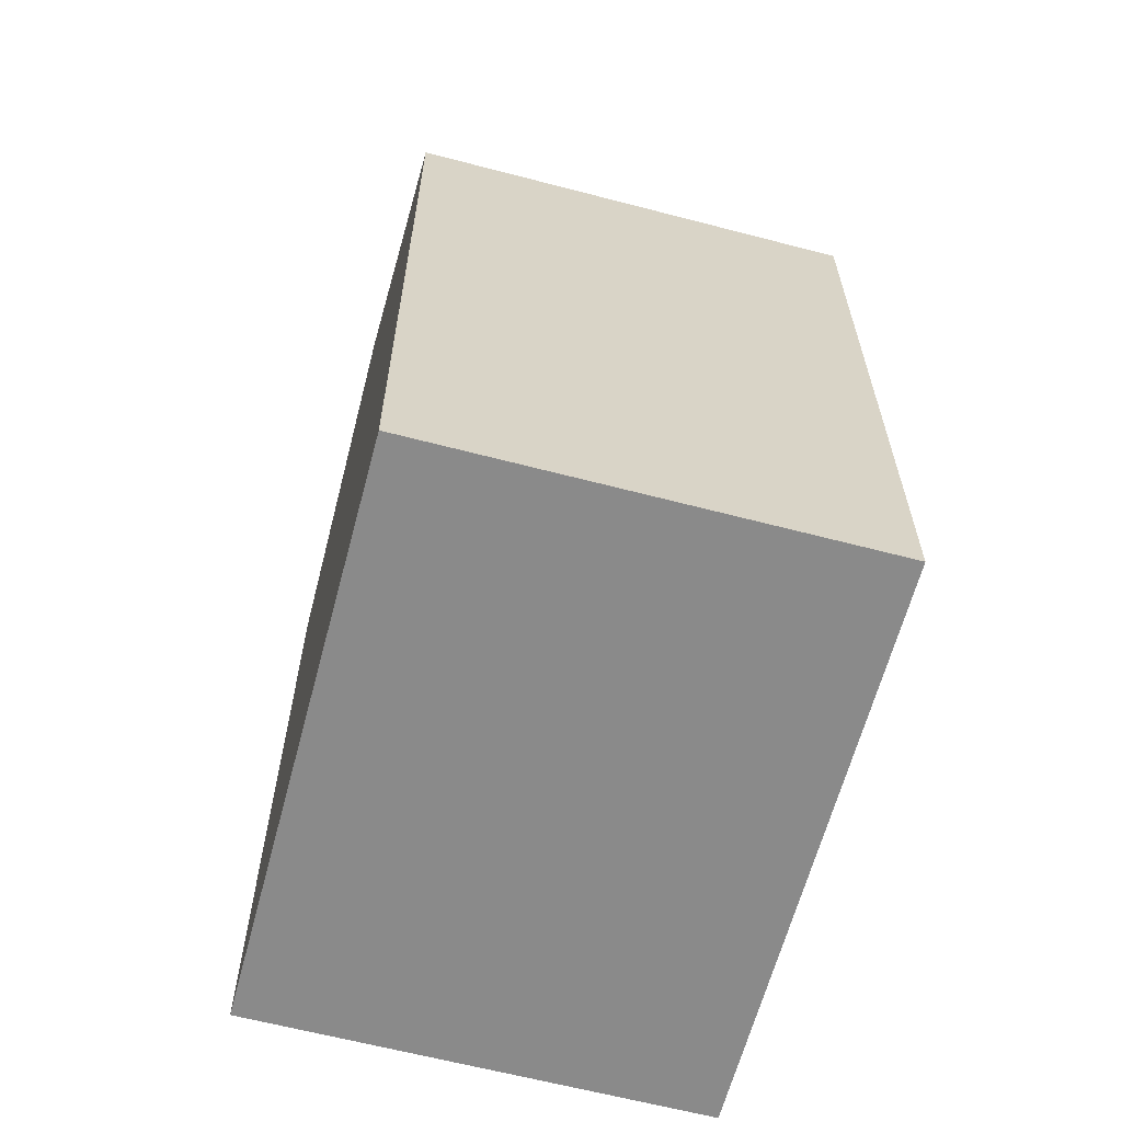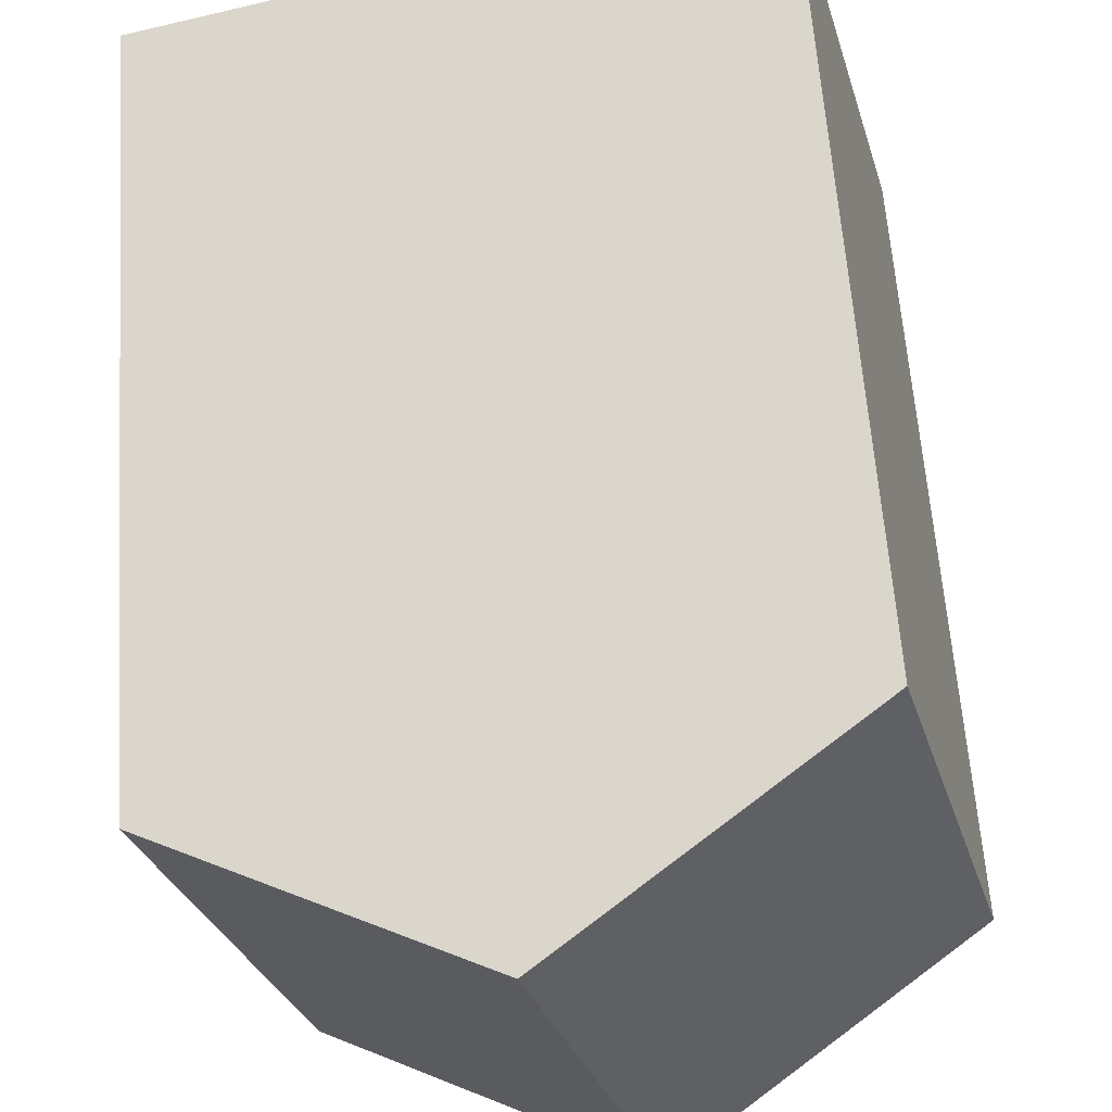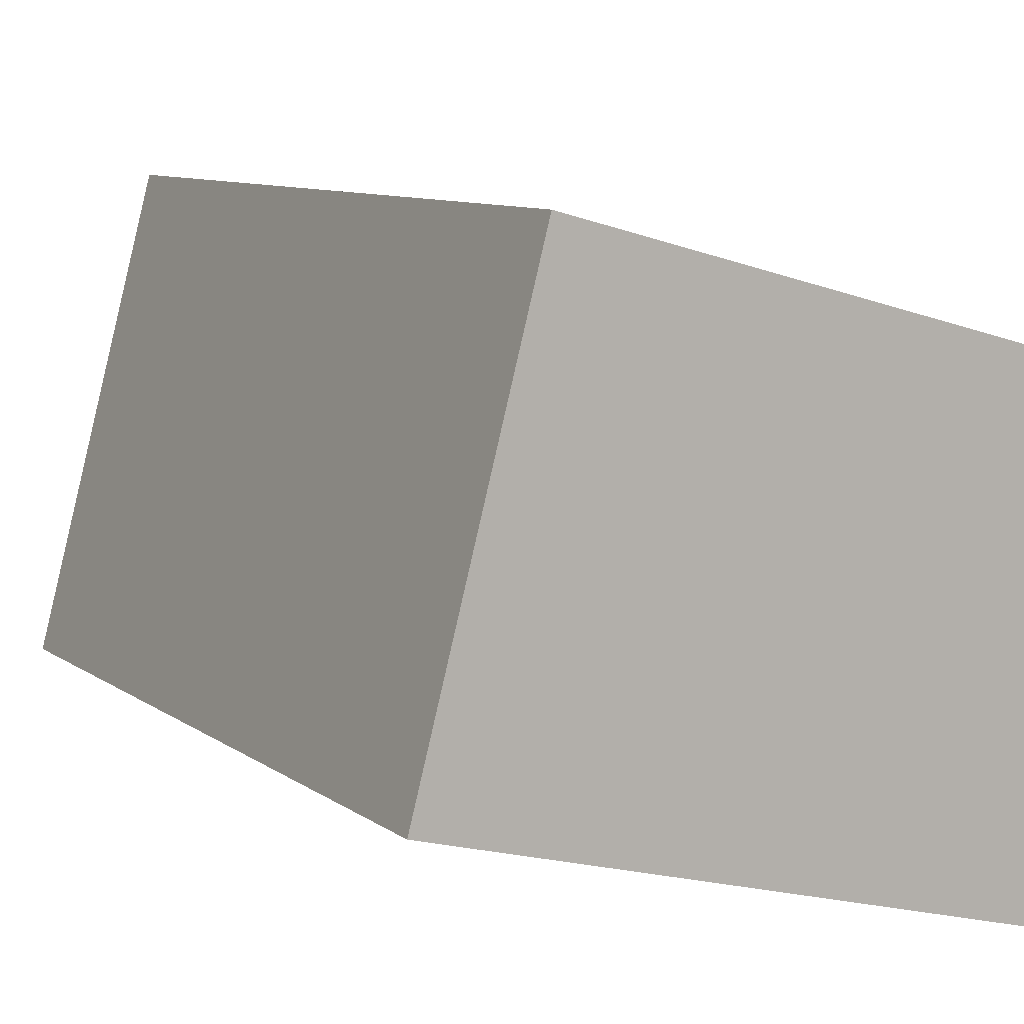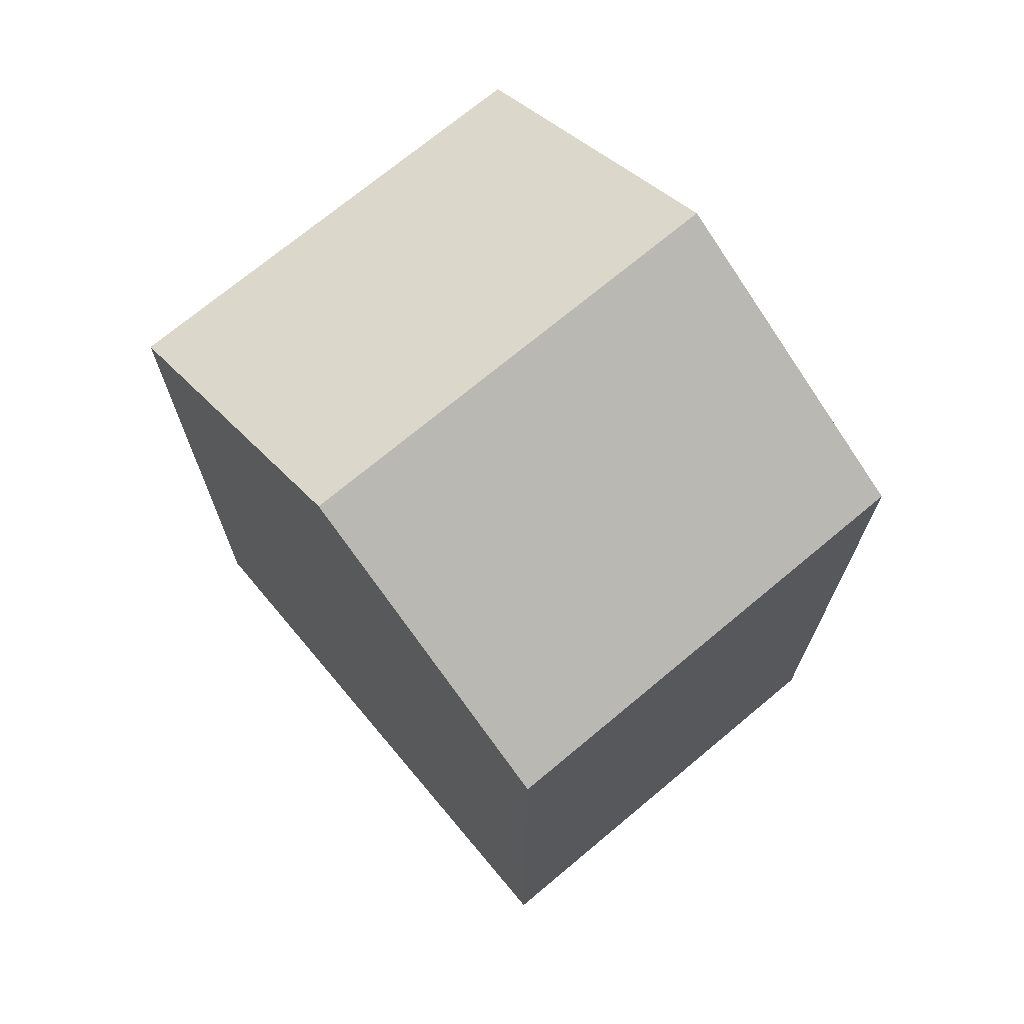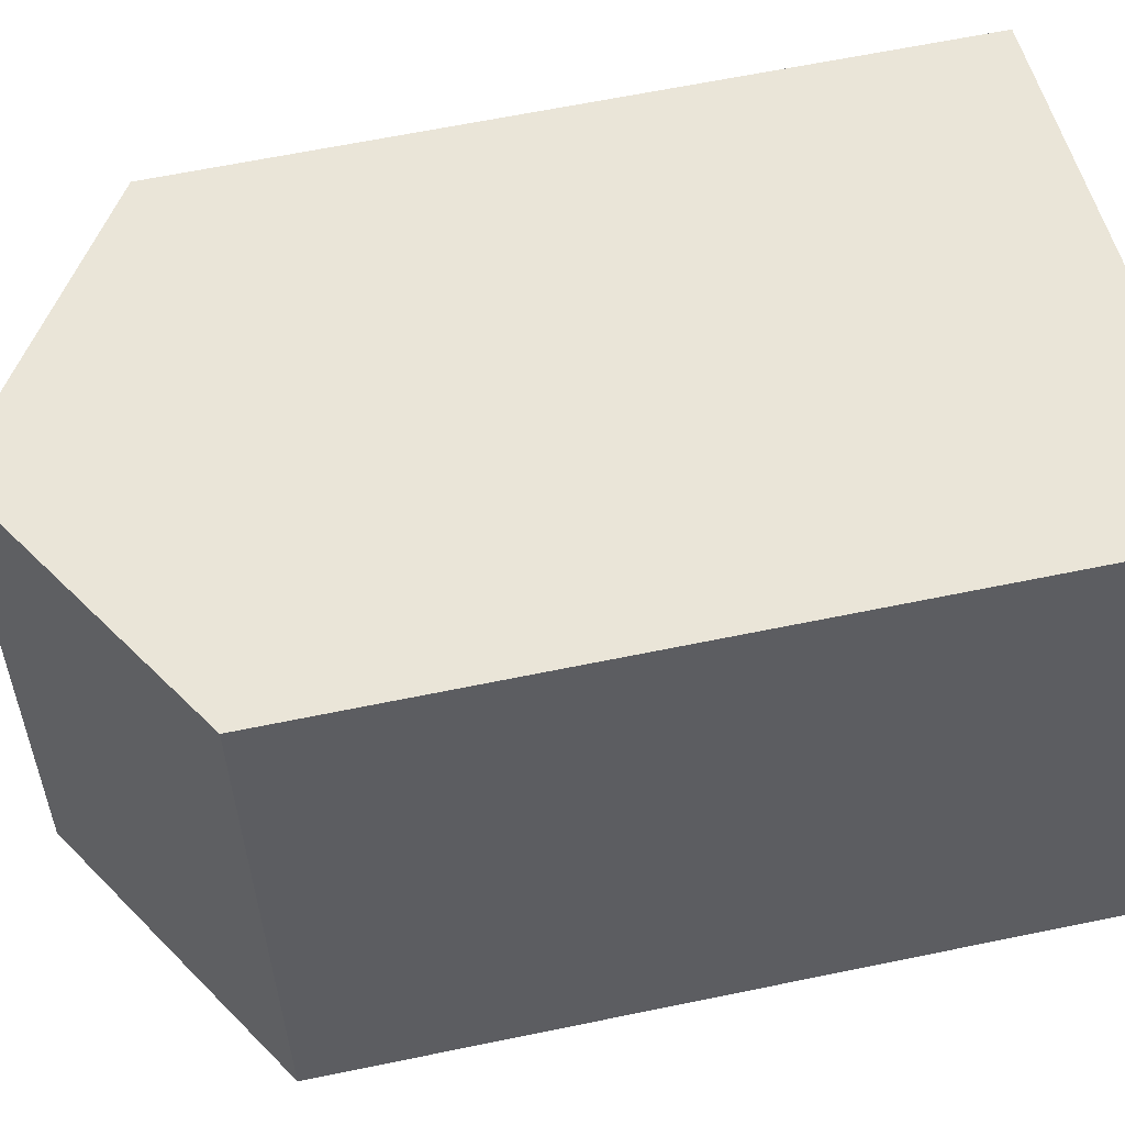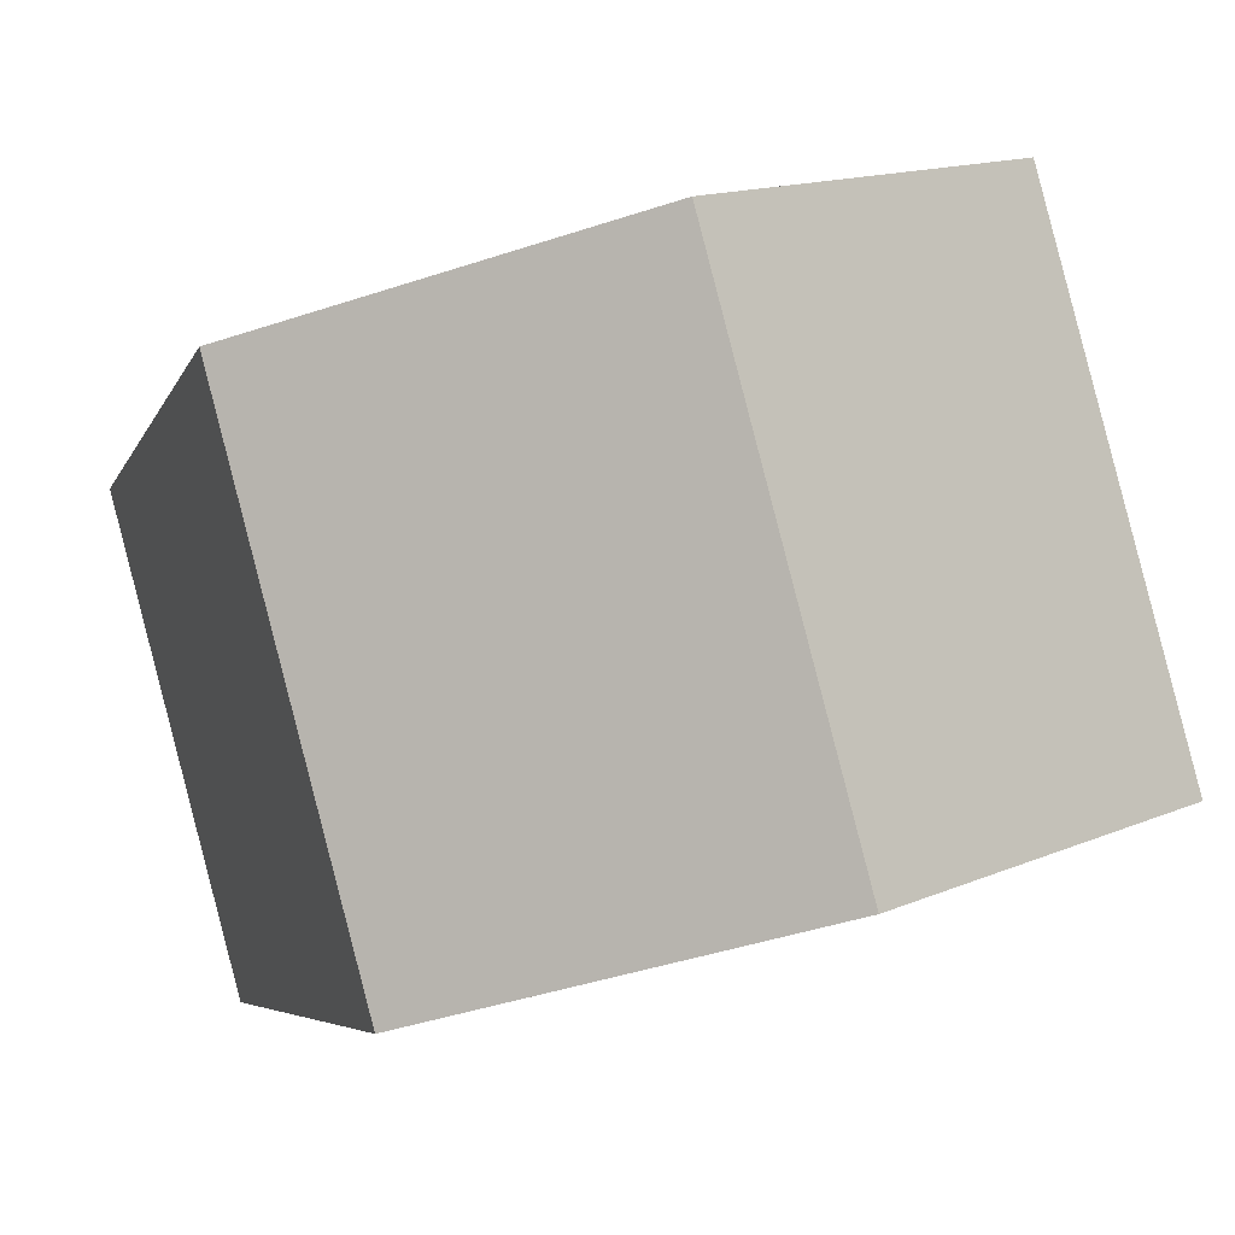
<metadata>
{"format":"obj","ext":"obj","renderer":"f3d","projection":"perspective","resolution":1024,"background":"white","views":[{"elev":-63.6,"azim":-89.9,"up":"+Y"},{"elev":60.4,"azim":176.0,"up":"+Z"},{"elev":9.1,"azim":-29.4,"up":"+Z"},{"elev":71.7,"azim":-115.0,"up":"+Y"},{"elev":63.5,"azim":-101.8,"up":"+Z"},{"elev":-5.0,"azim":167.0,"up":"+Z"}]}
</metadata>
<code>
v  0 0 0
v  14.69 -3.765e-16 6.149
v  2.506 -5.771e-16 9.425
v  12.18 2.006e-16 -3.276
v  0.0003417 16 -0.0005063
v  8.598 19.61 7.787
v  6.092 19.61 -1.639
v  2.506 16 9.425
v  14.69 16 6.149
v  12.18 16 -3.277
g defaultobject
f 1 2 3
f 2 1 4
f 5 6 7
f 6 5 8
f 7 9 10
f 9 7 6
f 9 3 2
f 3 9 8
f 8 9 6
f 8 1 3
f 1 8 5
f 5 4 1
f 4 5 10
f 10 5 7
f 4 9 2
f 9 4 10

</code>
